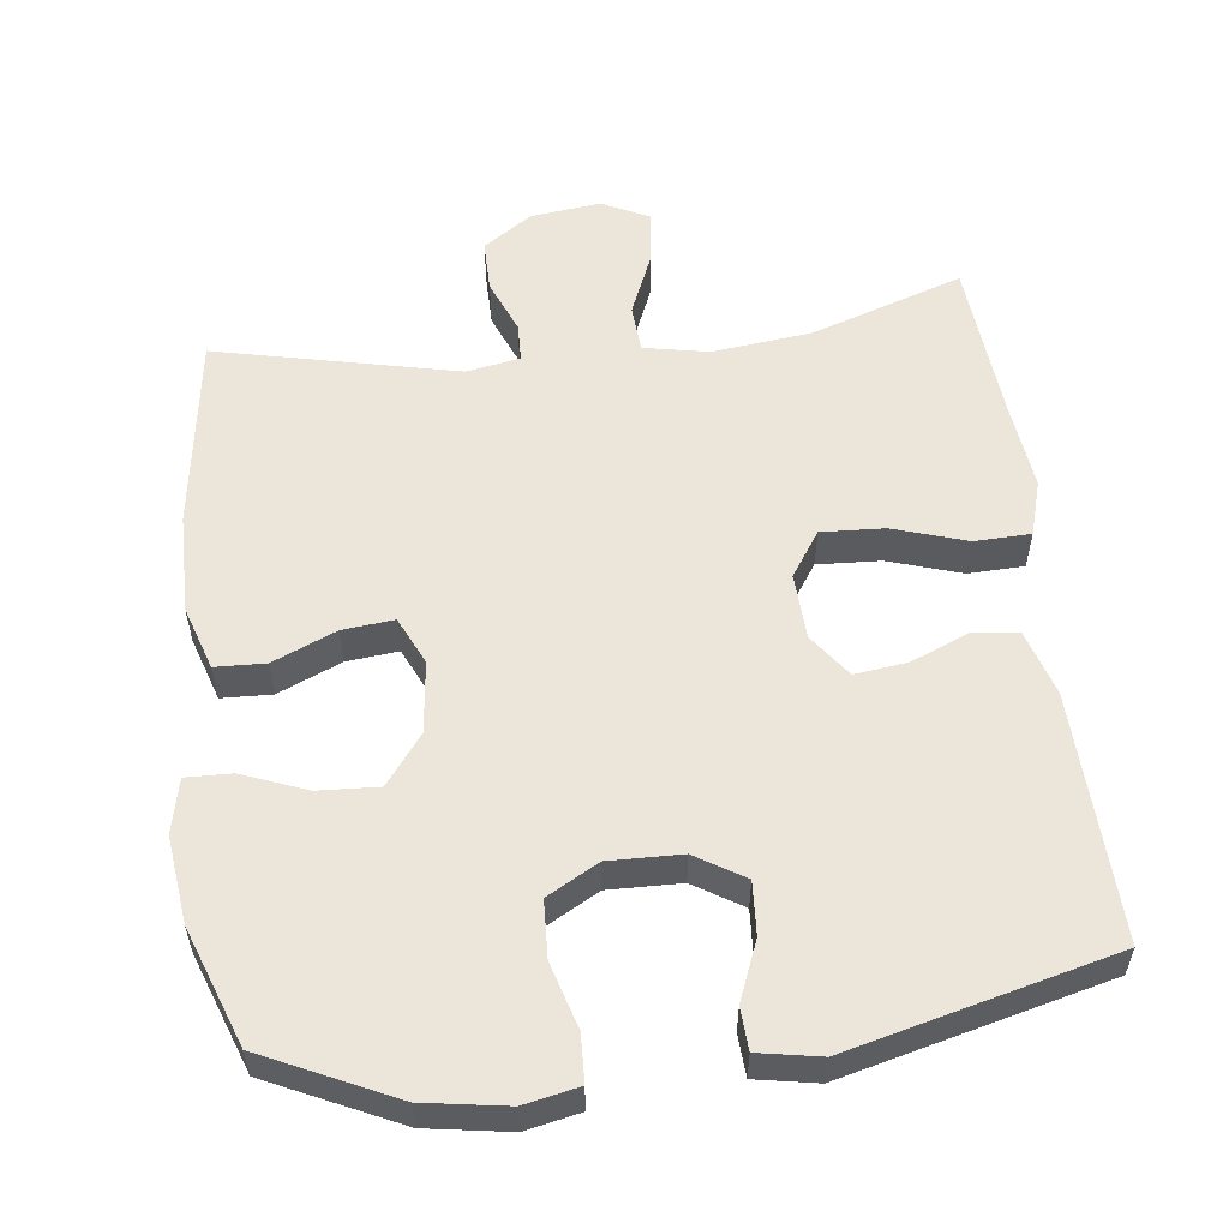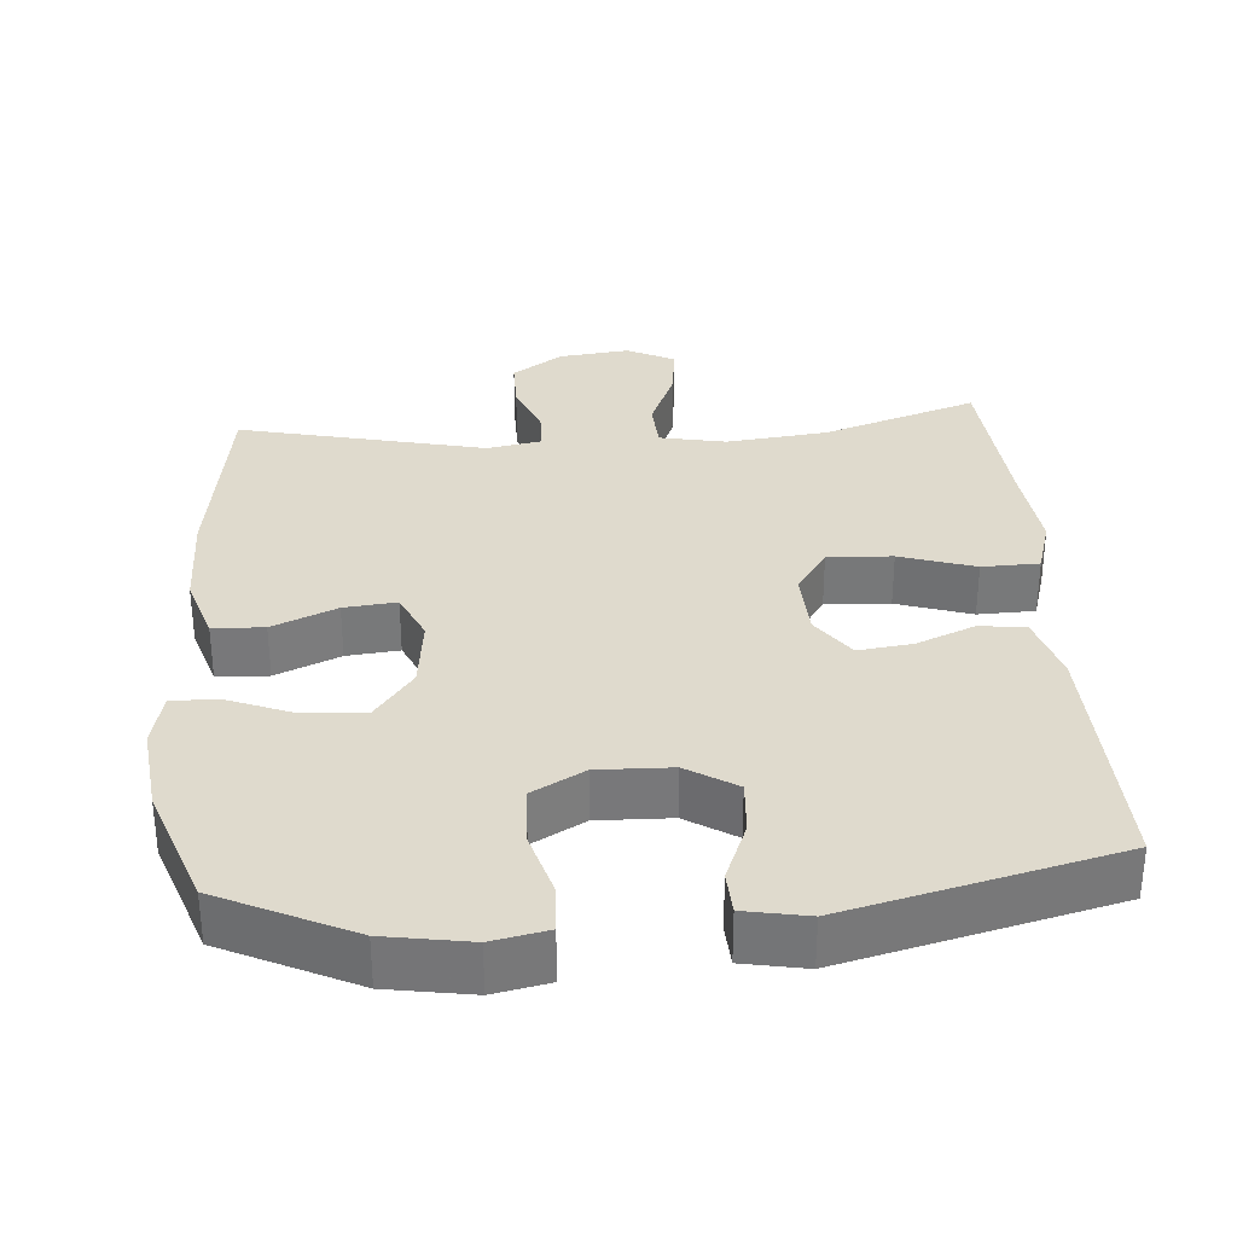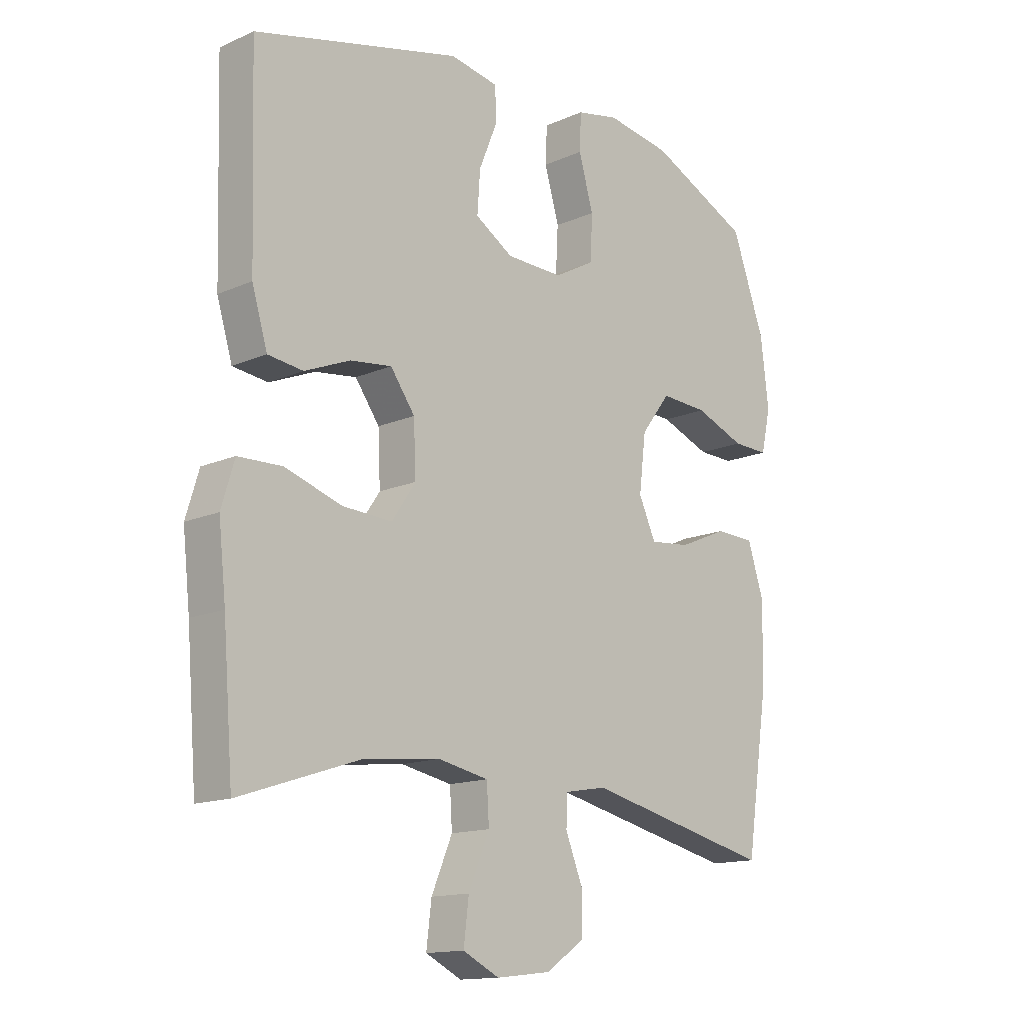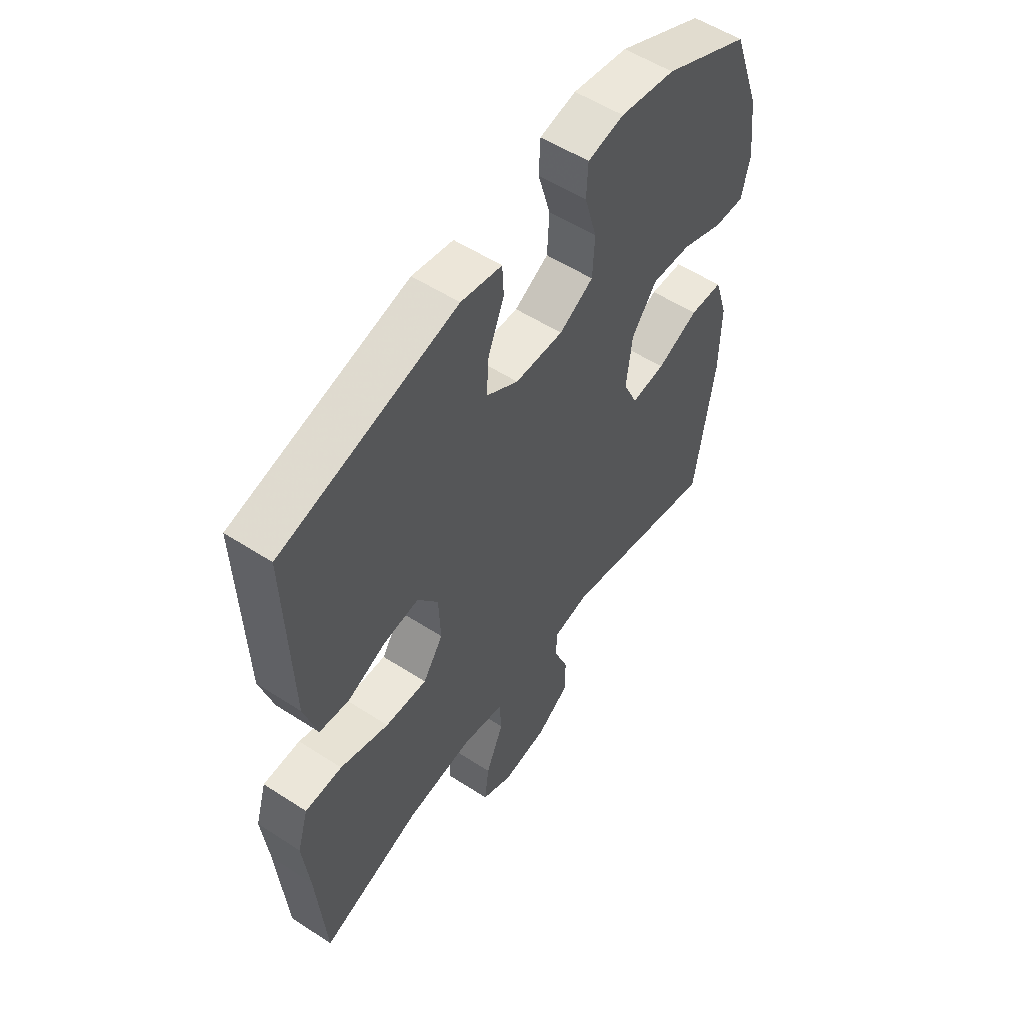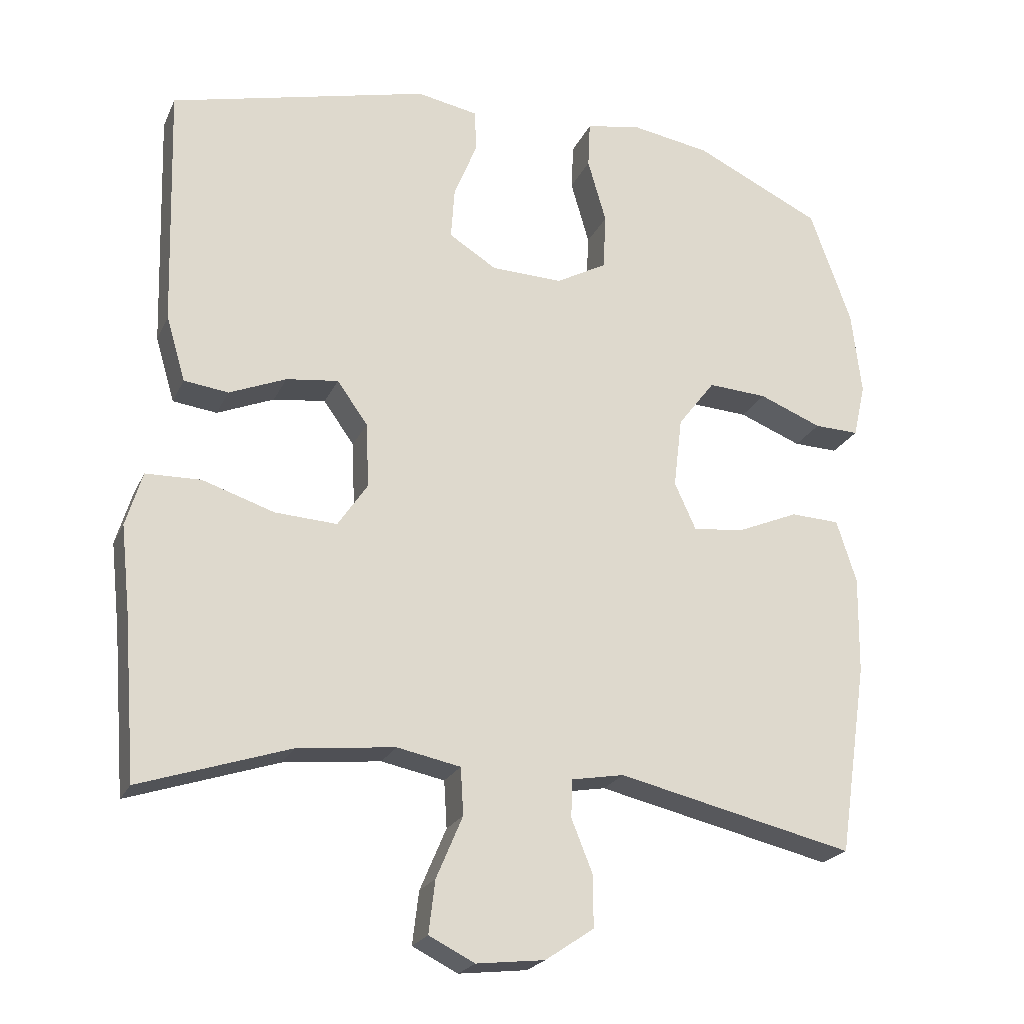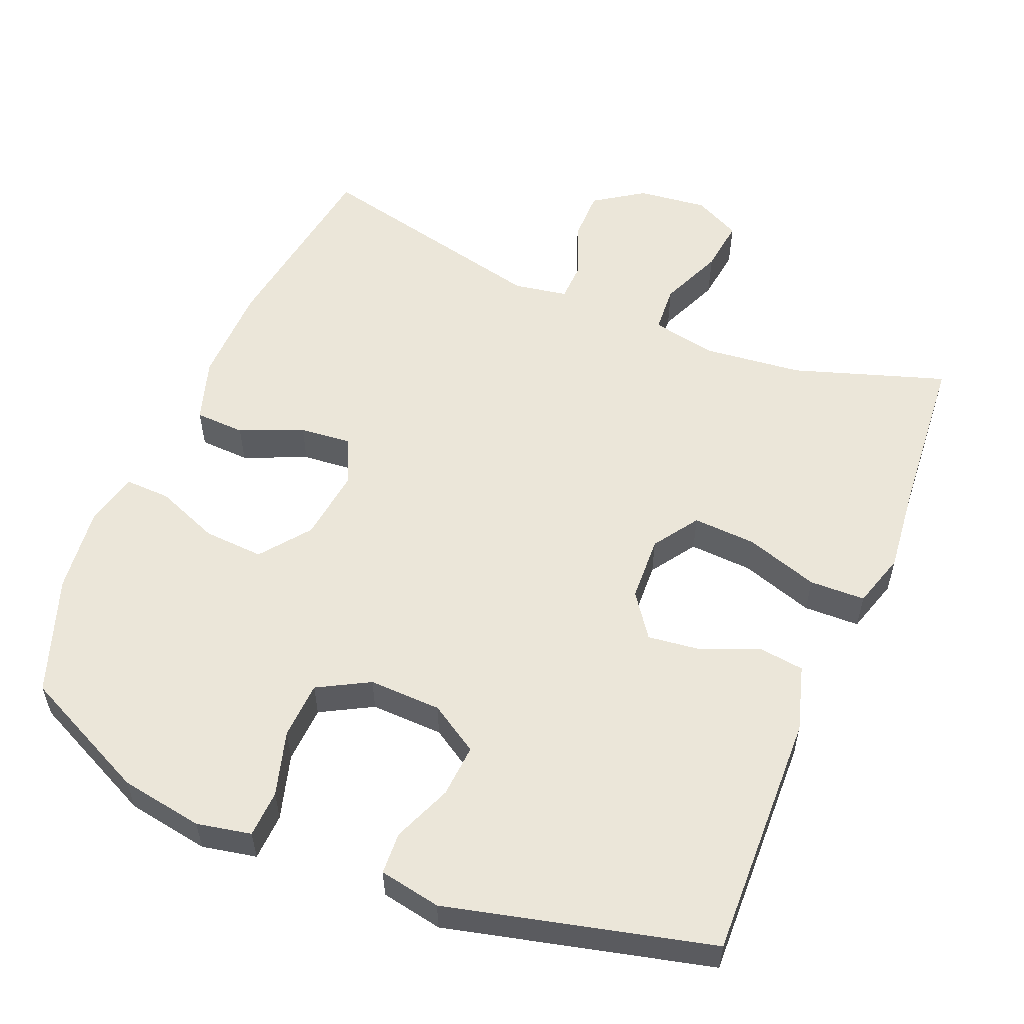
<metadata>
{"format":"obj","ext":"obj","renderer":"f3d","projection":"perspective","resolution":1024,"background":"white","views":[{"elev":55.9,"azim":-7.2,"up":"+Y"},{"elev":32.7,"azim":-4.4,"up":"+Y"},{"elev":-14.3,"azim":134.0,"up":"+Z"},{"elev":55.0,"azim":124.4,"up":"+Z"},{"elev":-22.3,"azim":160.3,"up":"+Z"},{"elev":55.7,"azim":22.5,"up":"+Y"}]}
</metadata>
<code>
v -0.5 0.07 -0.5
v -0.54 0.07 -0.231
v -0.542 0.07 -0.094
v -0.514 0.07 -0.006
v -0.445 0.07 -0.003
v -0.358 0.07 -0.04
v -0.287 0.07 -0.047
v -0.257 0.07 0.019
v -0.269 0.07 0.118
v -0.321 0.07 0.186
v -0.404 0.07 0.181
v -0.492 0.07 0.146
v -0.555 0.07 0.144
v -0.572 0.07 0.219
v -0.558 0.07 0.338
v -0.5 0.07 0.5
v -0.322 0.07 0.585
v -0.208 0.07 0.604
v -0.133 0.07 0.589
v -0.13 0.07 0.524
v -0.156 0.07 0.434
v -0.152 0.07 0.355
v -0.081 0.07 0.316
v 0.019 0.07 0.319
v 0.086 0.07 0.361
v 0.081 0.07 0.434
v 0.048 0.07 0.515
v 0.051 0.07 0.573
v 0.136 0.07 0.589
v 0.5 0.07 0.5
v 0.49 0.07 0.158
v 0.463 0.07 0.067
v 0.401 0.07 0.059
v 0.321 0.07 0.092
v 0.248 0.07 0.101
v 0.205 0.07 0.041
v 0.201 0.07 -0.05
v 0.243 0.07 -0.112
v 0.33 0.07 -0.107
v 0.431 0.07 -0.074
v 0.508 0.07 -0.076
v 0.531 0.07 -0.152
v 0.518 0.07 -0.272
v 0.5 0.07 -0.5
v 0.29 0.07 -0.431
v 0.153 0.07 -0.416
v 0.064 0.07 -0.434
v 0.06 0.07 -0.5
v 0.097 0.07 -0.587
v 0.106 0.07 -0.661
v 0.042 0.07 -0.693
v -0.054 0.07 -0.682
v -0.122 0.07 -0.636
v -0.122 0.07 -0.564
v -0.092 0.07 -0.489
v -0.094 0.07 -0.436
v -0.168 0.07 -0.423
v -0.5 0 -0.5
v -0.54 0 -0.231
v -0.542 0 -0.094
v -0.514 0 -0.006
v -0.445 0 -0.003
v -0.358 0 -0.04
v -0.287 0 -0.047
v -0.257 0 0.019
v -0.269 0 0.118
v -0.321 0 0.186
v -0.404 0 0.181
v -0.492 0 0.146
v -0.555 0 0.144
v -0.572 0 0.219
v -0.558 0 0.338
v -0.5 0 0.5
v -0.322 0 0.585
v -0.208 0 0.604
v -0.133 0 0.589
v -0.13 0 0.524
v -0.156 0 0.434
v -0.152 0 0.355
v -0.081 0 0.316
v 0.019 0 0.319
v 0.086 0 0.361
v 0.081 0 0.434
v 0.048 0 0.515
v 0.051 0 0.573
v 0.136 0 0.589
v 0.5 0 0.5
v 0.49 0 0.158
v 0.463 0 0.067
v 0.401 0 0.059
v 0.321 0 0.092
v 0.248 0 0.101
v 0.205 0 0.041
v 0.201 0 -0.05
v 0.243 0 -0.112
v 0.33 0 -0.107
v 0.431 0 -0.074
v 0.508 0 -0.076
v 0.531 0 -0.152
v 0.518 0 -0.272
v 0.5 0 -0.5
v 0.29 0 -0.431
v 0.153 0 -0.416
v 0.064 0 -0.434
v 0.06 0 -0.5
v 0.097 0 -0.587
v 0.106 0 -0.661
v 0.042 0 -0.693
v -0.054 0 -0.682
v -0.122 0 -0.636
v -0.122 0 -0.564
v -0.092 0 -0.489
v -0.094 0 -0.436
v -0.168 0 -0.423
f 53 54 55
f 52 53 55
f 51 52 55
f 50 51 55
f 49 50 55
f 48 49 55
f 47 48 55 56
f 46 47 56 57
f 43 44 45
f 43 45 46
f 42 43 46
f 41 42 46
f 40 41 46
f 39 40 46
f 38 39 46 57
f 32 33 34
f 31 32 34
f 30 31 34
f 29 30 34
f 28 29 34
f 27 28 34
f 26 27 34
f 25 26 34 35
f 24 25 35 36
f 19 20 21
f 18 19 21
f 17 18 21
f 16 17 21
f 15 16 21
f 14 15 21
f 13 14 21
f 12 13 21
f 11 12 21
f 10 11 21 22
f 9 10 22 23
f 4 5 6
f 3 4 6
f 2 3 6
f 1 2 6
f 57 1 6
f 57 6 7
f 57 7 8
f 38 57 8
f 37 38 8
f 24 36 37
f 23 24 37
f 9 23 37
f 8 9 37
f 112 111 110
f 112 110 109
f 112 109 108
f 112 108 107
f 112 107 106
f 112 106 105
f 113 112 105 104
f 114 113 104 103
f 102 101 100
f 103 102 100
f 103 100 99
f 103 99 98
f 103 98 97
f 103 97 96
f 114 103 96 95
f 91 90 89
f 91 89 88
f 91 88 87
f 91 87 86
f 91 86 85
f 91 85 84
f 91 84 83
f 92 91 83 82
f 93 92 82 81
f 78 77 76
f 78 76 75
f 78 75 74
f 78 74 73
f 78 73 72
f 78 72 71
f 78 71 70
f 78 70 69
f 78 69 68
f 79 78 68 67
f 80 79 67 66
f 63 62 61
f 63 61 60
f 63 60 59
f 63 59 58
f 63 58 114
f 64 63 114
f 65 64 114
f 65 114 95
f 65 95 94
f 94 93 81
f 94 81 80
f 94 80 66
f 94 66 65
f 1 58 59 2
f 2 59 60 3
f 3 60 61 4
f 4 61 62 5
f 5 62 63 6
f 6 63 64 7
f 7 64 65 8
f 8 65 66 9
f 9 66 67 10
f 10 67 68 11
f 11 68 69 12
f 12 69 70 13
f 13 70 71 14
f 14 71 72 15
f 15 72 73 16
f 16 73 74 17
f 17 74 75 18
f 18 75 76 19
f 19 76 77 20
f 20 77 78 21
f 21 78 79 22
f 22 79 80 23
f 23 80 81 24
f 24 81 82 25
f 25 82 83 26
f 26 83 84 27
f 27 84 85 28
f 28 85 86 29
f 29 86 87 30
f 30 87 88 31
f 31 88 89 32
f 32 89 90 33
f 33 90 91 34
f 34 91 92 35
f 35 92 93 36
f 36 93 94 37
f 37 94 95 38
f 38 95 96 39
f 39 96 97 40
f 40 97 98 41
f 41 98 99 42
f 42 99 100 43
f 43 100 101 44
f 44 101 102 45
f 45 102 103 46
f 46 103 104 47
f 47 104 105 48
f 48 105 106 49
f 49 106 107 50
f 50 107 108 51
f 51 108 109 52
f 52 109 110 53
f 53 110 111 54
f 54 111 112 55
f 55 112 113 56
f 56 113 114 57
f 57 114 58 1

</code>
